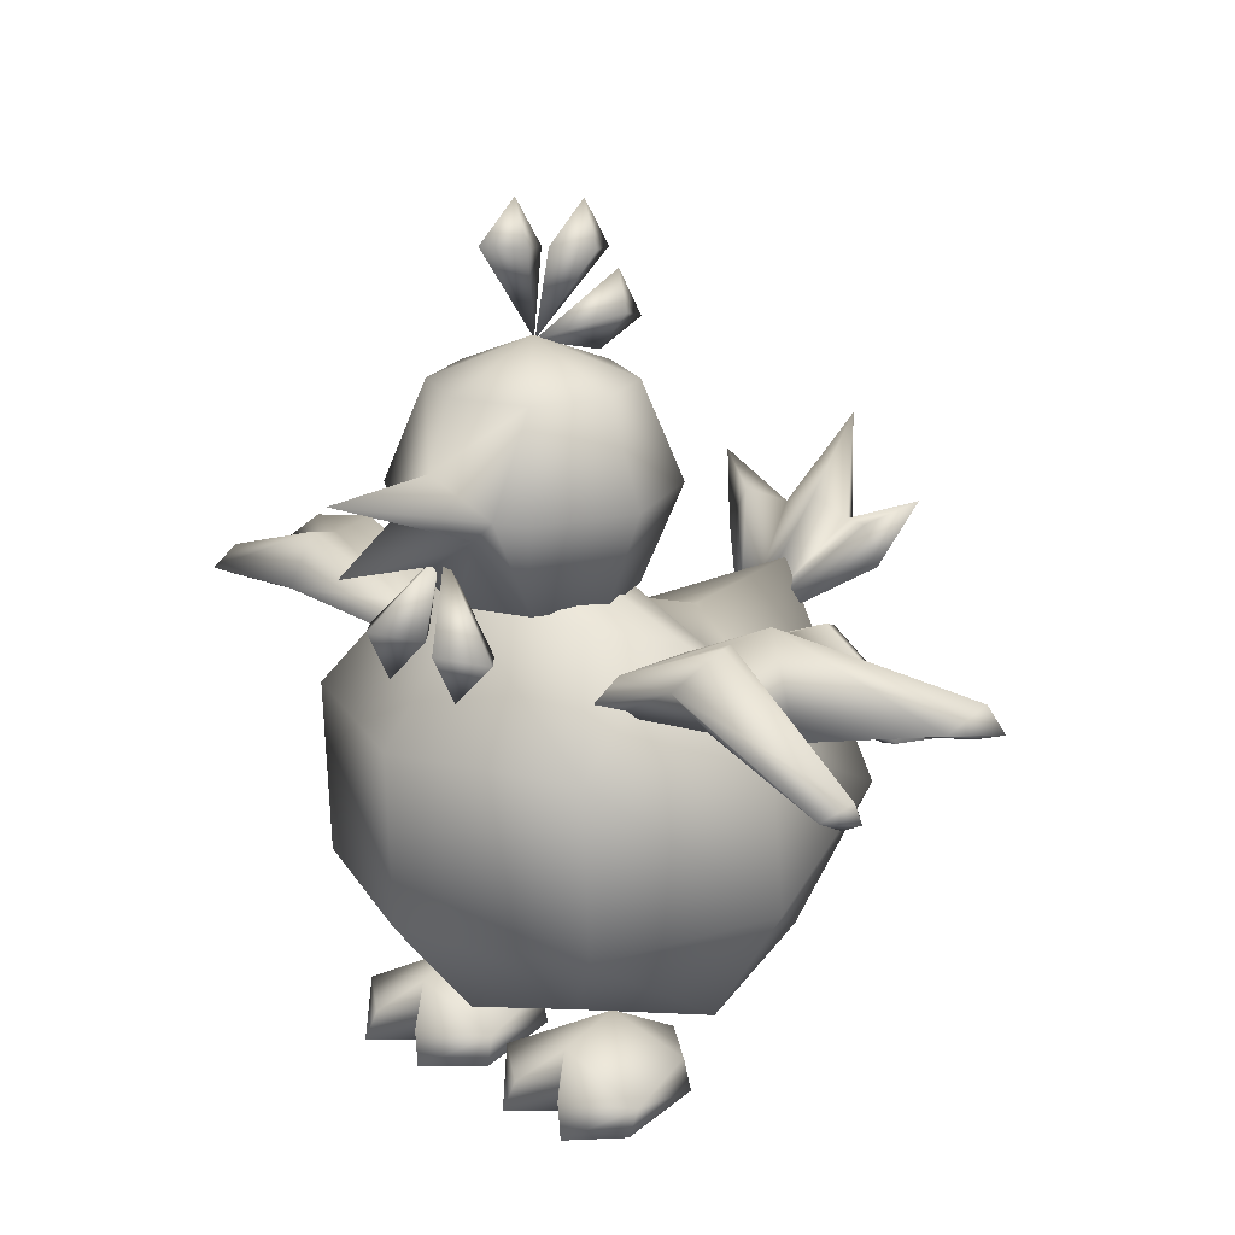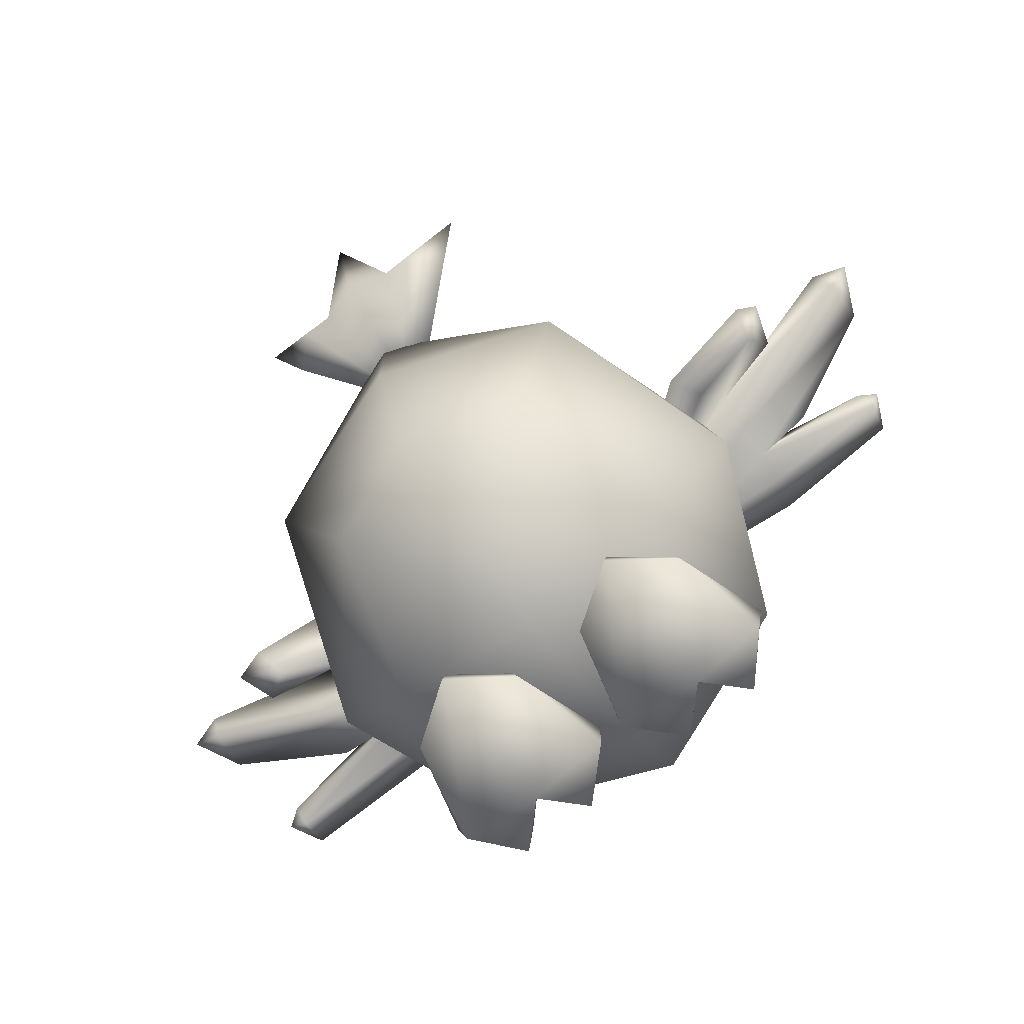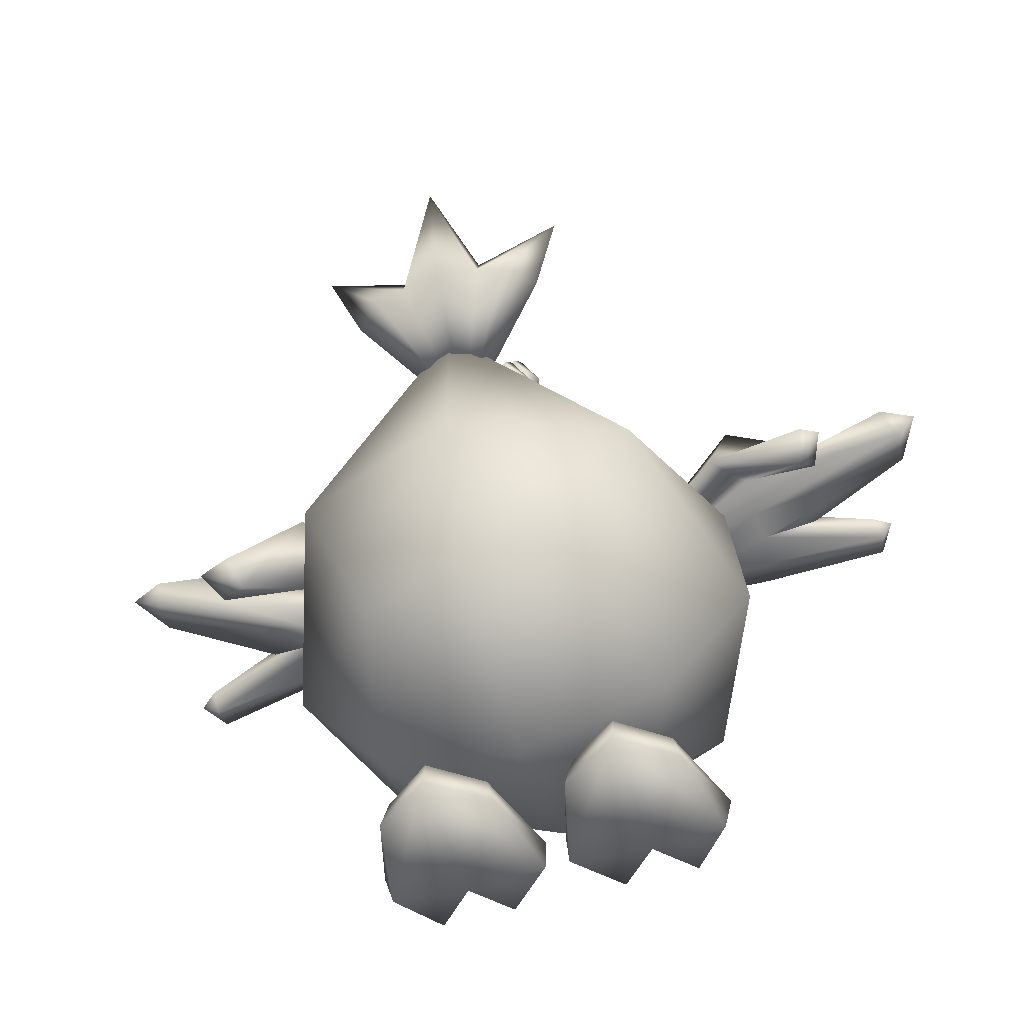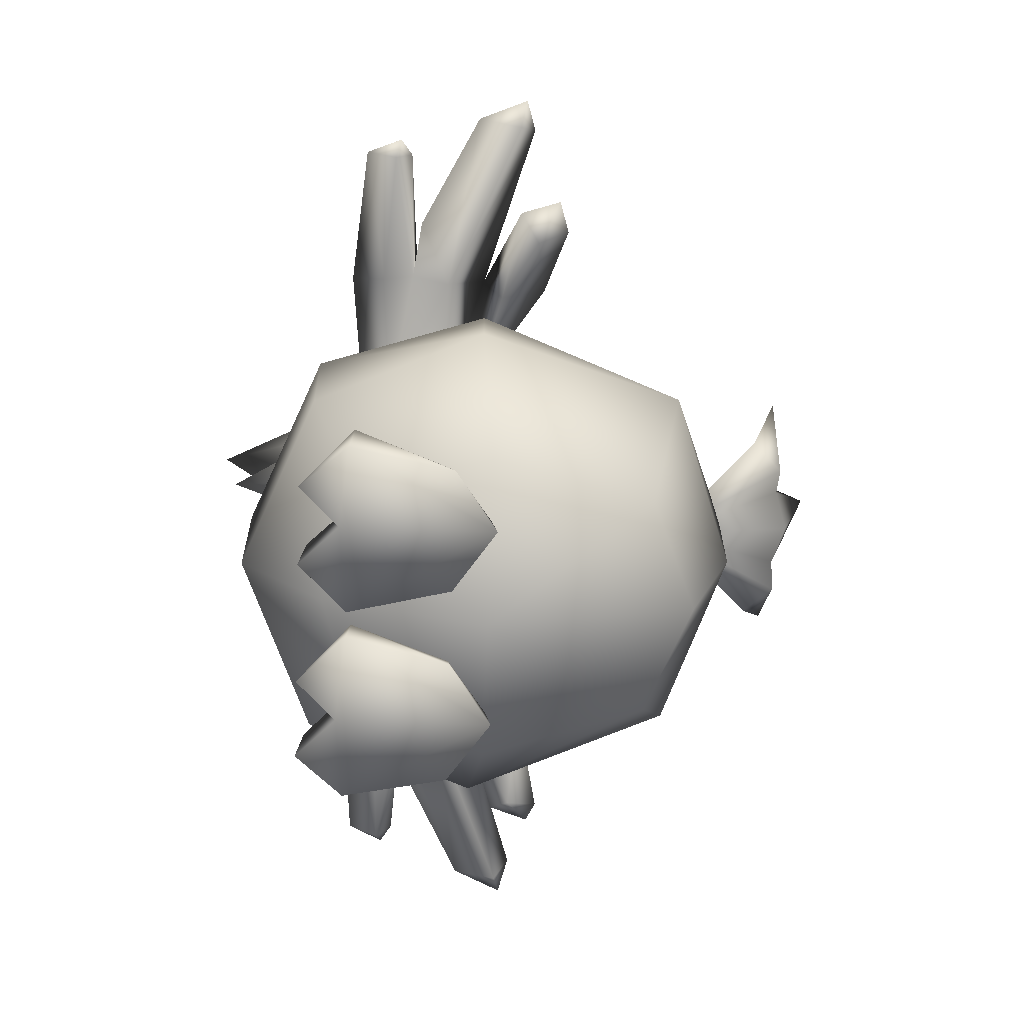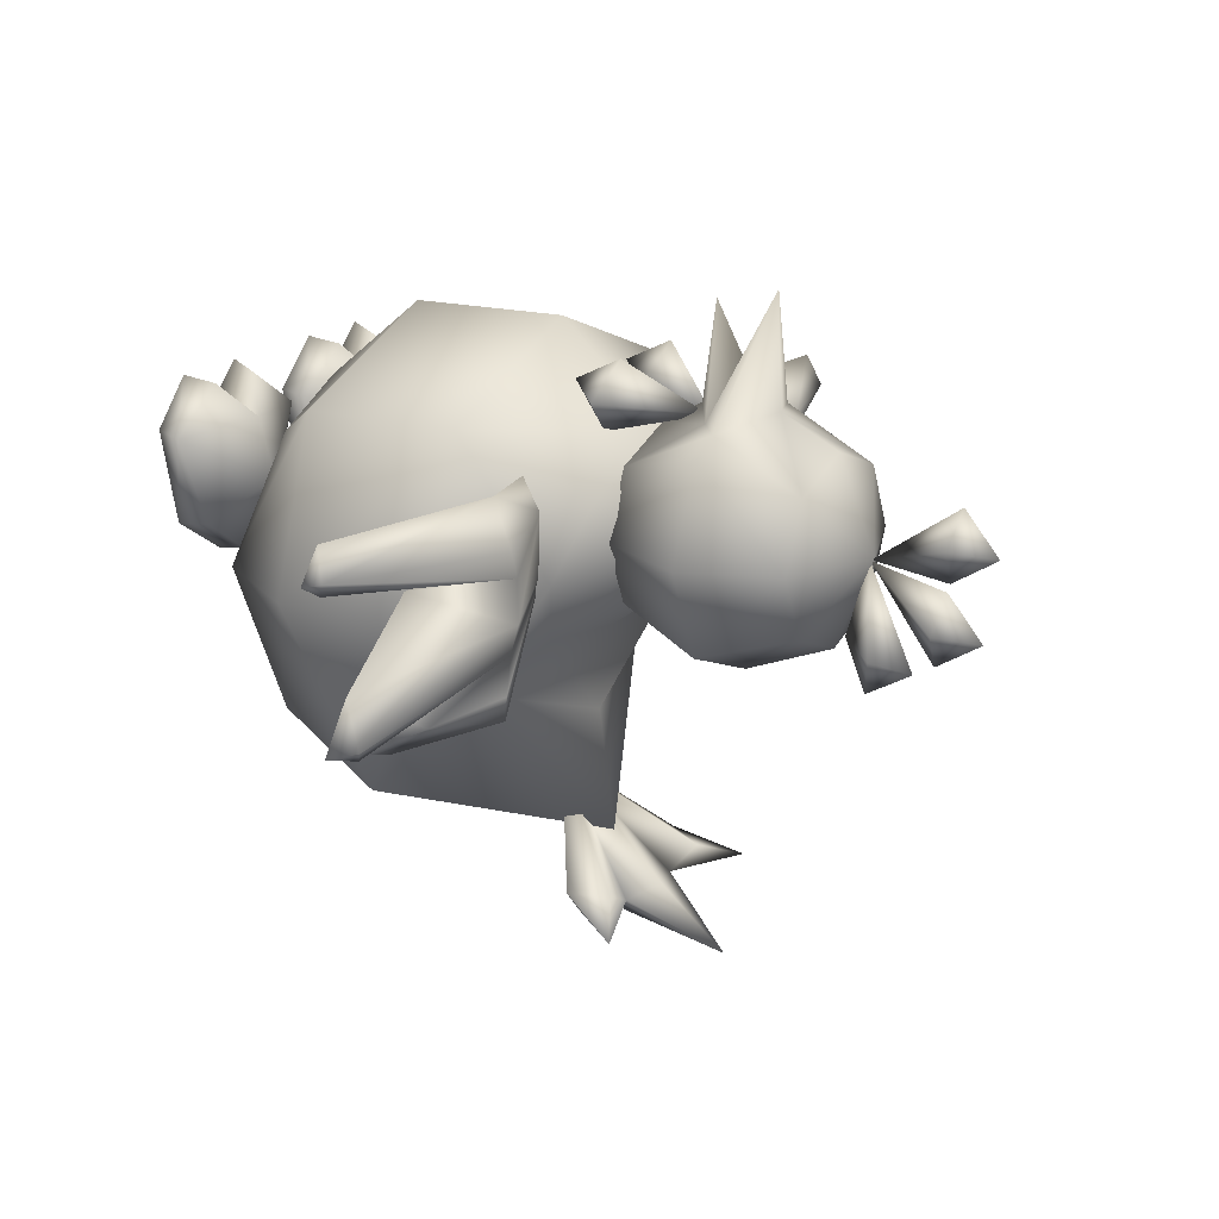
<metadata>
{"format":"obj","ext":"obj","renderer":"f3d","projection":"perspective","resolution":1024,"background":"white","views":[{"elev":19.5,"azim":45.4,"up":"+Y"},{"elev":-77.3,"azim":-142.7,"up":"+Y"},{"elev":-55.9,"azim":-163.0,"up":"+Y"},{"elev":-73.9,"azim":87.8,"up":"+Y"},{"elev":19.2,"azim":123.2,"up":"+Z"}]}
</metadata>
<code>
v  0.0912 0.1303 -0.143
v  0.1208 0.1864 -0.0359
v  0.129 0.105 -0.0364
v  0.0742 0.1848 -0.0855
v  0.0564 0.0466 -0.1271
v  0 0.132 -0.1751
v  0 0.0466 -0.1505
v  -0.0564 0.0466 -0.1271
v  -0.0912 0.1303 -0.143
v  0 0.2175 -0.1771
v  -0.0742 0.1848 -0.0855
v  0 0.2086 -0.1114
v  -0.1291 0.2529 -0.0472
v  -0.1354 0.2212 -0.033
v  -0.0718 0.2228 -0.0133
v  -0.1704 0.203 -0.0598
v  -0.1205 0.2023 -0.0643
v  -0.0728 0.2023 -0.0298
v  -0.1291 0.2119 -0.0456
v  -0.0718 0.193 -0.0133
v  -0.1704 0.1844 -0.0598
v  -0.1746 0.1937 -0.0763
v  -0.1847 0.1937 -0.0712
v  -0.1775 0.1937 -0.0497
v  -0.1684 0.2135 0.0013
v  -0.1366 0.2161 0.0059
v  -0.1366 0.241 0.0059
v  -0.226 0.2078 -0.0301
v  -0.2259 0.2171 -0.0535
v  -0.238 0.2078 -0.0565
v  -0.1354 0.2119 -0.0147
v  -0.0728 0.2042 0.0164
v  -0.2259 0.1984 -0.0535
v  -0.2203 0.2135 -0.0616
v  -0.1354 0.2452 -0.0147
v  -0.0728 0.2228 0.0164
v  -0.1354 0.2119 0.0218
v  -0.1313 0.2212 0.041
v  -0.0728 0.2135 0.0331
v  -0.1354 0.2452 0.0218
v  -0.2039 0.2219 0.0186
v  -0.2006 0.2137 0.01
v  -0.2039 0.2055 0.0186
v  -0.2014 0.2137 0.0347
v  -0.2103 0.2137 0.016
v  -0.0698 0.2951 -0.002
v  -0.0349 0.3445 -0.0369
v  -0.0494 0.2951 -0.0514
v  -0.0494 0.3445 -0.002
v  -0.0349 0.3445 0.0329
v  0 0.3122 0.0622
v  0 0.3445 0.0473
v  -0.0355 0.2957 0.0564
v  -0.0054 0.2726 0.1119
v  0 0.2684 0.0606
v  0.0246 0.285 0.0578
v  -0.0285 0.2856 0.0578
v  0.0355 0.2957 0.0564
v  0 0.3097 0.1214
v  -0.0228 0.2267 0.0449
v  -0.0014 0.2731 0.0552
v  -0.0035 0.2314 0.0637
v  -0.0422 0.2314 0.0637
v  -0.0228 0.2097 0.0691
v  -0.0228 0.236 0.0825
v  0.0014 0.2731 0.0552
v  0.0228 0.236 0.0825
v  0.0422 0.2314 0.0637
v  0.0035 0.2314 0.0637
v  0.0228 0.2267 0.0449
v  0.0228 0.2097 0.0691
v  0 0.2457 0.0473
v  0 0.2303 -0.002
v  0.0349 0.2457 0.0329
v  -0.0349 0.2457 0.0329
v  0.0349 0.3445 0.0329
v  0 0.3649 -0.002
v  0.0011 0.4055 -0.0069
v  0.0011 0.4304 0.0091
v  0.0127 0.4083 0.0122
v  -0.0105 0.4083 0.0122
v  0 0.3631 -0.0029
v  0.0011 0.411 0.0314
v  0.0011 0.3509 -0.0438
v  0.0011 0.3623 -0.0711
v  0.0127 0.3693 -0.0499
v  -0.0105 0.3693 -0.0499
v  0 0.3622 -0.0028
v  0.0011 0.3877 -0.056
v  0 0.3626 -0.0034
v  0.0011 0.3989 -0.0498
v  0.0127 0.4017 -0.0307
v  -0.0105 0.4017 -0.0307
v  0.0011 0.4044 -0.0115
v  0.0011 0.4238 -0.0339
v  0 0.3445 -0.0514
v  0 0.2951 -0.0719
v  0.0349 0.3445 -0.0369
v  0.0494 0.2951 -0.0514
v  0.0494 0.3445 -0.002
v  0.0698 0.2951 -0.002
v  0.0494 0.2457 -0.002
v  0.0494 0.2951 0.0473
v  0.0349 0.2457 -0.0369
v  0 0.2457 -0.0514
v  -0.0349 0.2457 -0.0369
v  -0.0494 0.2457 -0.002
v  -0.0494 0.2951 0.0473
v  0.1366 0.2204 0.0059
v  0.1684 0.2135 0.0013
v  0.1319 0.2504 0.004
v  0.1354 0.2056 -0.0147
v  0.227 0.2248 -0.0293
v  0.1377 0.2549 -0.0159
v  0.0728 0.2228 0.0164
v  0.0718 0.2228 -0.0133
v  0.1307 0.2453 -0.0349
v  0.2298 0.2337 -0.0528
v  0.2385 0.2211 -0.0557
v  0.2241 0.2159 -0.0528
v  0.2216 0.2265 -0.0608
v  0.0718 0.2042 -0.0133
v  0.0728 0.2042 0.0164
v  0.1354 0.2148 0.0218
v  0.1313 0.2373 0.041
v  0.0728 0.2135 0.0331
v  0.1427 0.2552 0.0204
v  0.2155 0.2038 0.0158
v  0.2097 0.1975 0.032
v  0.2084 0.189 0.0158
v  0.209 0.1978 0.0072
v  0.2177 0.1936 0.0132
v  0.0797 0.0332 -0.0438
v  0 0.0073 -0.0438
v  -0.0797 0.0332 -0.0438
v  -0.129 0.105 -0.0364
v  -0.1208 0.1864 -0.0359
v  -0.0797 0.2332 -0.0176
v  -0.0564 0.2169 -0.0561
v  0 0.2169 -0.0634
v  0.0564 0.2169 -0.0561
v  -0 0.26 -0.0311
v  -0.0237 0.2603 -0.0067
v  -0.0564 0.243 0.0204
v  -0.0912 0.1864 0.0553
v  -0.0912 0.0971 0.0518
v  -0.0564 0.053 0.0264
v  0 0.0397 0.0423
v  0.0564 0.053 0.0264
v  0.0912 0.0971 0.0518
v  0.0912 0.1864 0.0553
v  0.0797 0.2332 -0.0176
v  0.036 0.2386 -0.1965
v  0.046 0.2186 -0.1955
v  0.0607 0.2541 -0.2089
v  0 0.1851 -0.1438
v  0.0159 0.2354 -0.2068
v  0.0159 0.222 -0.2107
v  0.0308 0.2157 -0.2114
v  -0.0053 0.2201 -0.2172
v  -0.0053 0.2821 -0.2335
v  -0.0053 0.2438 -0.2035
v  -0.0265 0.2354 -0.2068
v  -0.0265 0.222 -0.2107
v  -0.0414 0.2157 -0.2114
v  -0.0713 0.2541 -0.2089
v  -0.0472 0.2397 -0.198
v  -0.0566 0.2186 -0.1955
v  0.0728 0.2135 -0.0298
v  0.1291 0.2042 -0.0456
v  0.1273 0.2395 -0.07
v  0.1373 0.2474 -0.0529
v  0.161 0.2197 -0.0669
v  0.1684 0.2019 -0.0814
v  0.1629 0.1933 -0.0649
v  0.1785 0.2003 -0.0547
v  0.1856 0.1992 -0.0761
v  0.023 0.2605 -0.0067
v  -0 0.2591 0.0251
v  0.0564 0.243 0.0204
v  0 0.243 0.0438
v  0 0.1864 0.0931
v  0 0.0971 0.0896
v  0.0514 0.0314 0.0296
v  0.0661 0.0157 0.0484
v  0.097 0.0159 0.0254
v  0.0514 0.0158 0.033
v  0.0715 -0.0009 0.0517
v  0.0924 -0.0006 0.0273
v  0.0514 -0.0007 0.0314
v  0.0314 -0.0009 0.0517
v  0.0368 0.0157 0.0484
v  0.0059 0.0159 0.0254
v  0.0071 -0.0006 0.0273
v  0.0514 0.0003 -0.0471
v  0.082 0 -0.0254
v  0.0781 0.0166 -0.0243
v  0.0515 0.0408 -0.0021
v  0.0238 0.0166 -0.0243
v  0.0199 0 -0.0254
v  0.0514 0.0168 -0.0443
v  -0.0811 0 -0.0254
v  -0.0772 0.0166 -0.0243
v  -0.0505 0.0168 -0.0443
v  -0.0506 0.0408 -0.0021
v  -0.0229 0.0166 -0.0243
v  -0.019 0 -0.0254
v  -0.0505 0.0003 -0.0471
v  -0.0915 -0.0006 0.0273
v  -0.0961 0.0159 0.0254
v  -0.0505 0.0314 0.0296
v  -0.005 0.0159 0.0254
v  -0.0062 -0.0006 0.0273
v  -0.0505 -0.0007 0.0314
v  -0.0706 -0.0009 0.0517
v  -0.0651 0.0157 0.0484
v  -0.0505 0.0158 0.033
v  -0.0305 -0.0009 0.0517
v  -0.0359 0.0157 0.0484
o chicken
g chicken
f 1 2 3
f 2 1 4
f 5 6 1
f 6 5 7
f 8 6 7
f 6 8 9
f 10 11 12
f 11 10 9
f 13 14 15
f 14 13 16
f 16 13 17
f 15 17 13
f 18 17 15
f 17 18 19
f 20 19 18
f 14 19 20
f 21 19 14
f 19 21 17
f 22 17 21
f 17 22 16
f 16 22 23
f 21 23 22
f 23 21 24
f 14 24 21
f 16 24 14
f 24 16 23
f 25 26 27
f 26 25 28
f 27 28 25
f 29 28 27
f 28 29 30
f 31 20 32
f 20 31 14
f 33 14 31
f 34 14 33
f 35 14 34
f 14 35 15
f 15 35 36
f 36 35 27
f 27 35 29
f 34 29 35
f 29 34 30
f 33 30 34
f 30 33 28
f 31 28 33
f 28 31 26
f 32 26 31
f 26 32 37
f 37 32 38
f 39 38 32
f 36 38 39
f 38 36 40
f 27 40 36
f 40 27 41
f 41 27 42
f 26 42 27
f 42 26 43
f 37 43 26
f 43 37 44
f 38 44 37
f 40 44 38
f 41 44 40
f 44 41 45
f 42 45 41
f 43 45 42
f 45 43 44
f 46 47 48
f 47 46 49
f 50 51 52
f 51 50 53
f 54 55 56
f 55 54 57
f 58 59 56
f 51 59 58
f 53 59 51
f 59 53 57
f 60 61 62
f 61 60 63
f 63 60 64
f 62 64 60
f 64 62 65
f 61 65 62
f 63 65 61
f 65 63 64
f 66 67 68
f 67 66 69
f 69 66 70
f 68 70 66
f 70 68 71
f 67 71 68
f 69 71 67
f 71 69 70
f 72 73 74
f 73 72 75
f 76 51 58
f 51 76 52
f 77 52 76
f 52 77 50
f 78 79 80
f 79 78 81
f 81 78 82
f 80 82 78
f 82 80 83
f 79 83 80
f 81 83 79
f 83 81 82
f 84 85 86
f 85 84 87
f 87 84 88
f 86 88 84
f 88 86 89
f 85 89 86
f 87 89 85
f 89 87 88
f 90 91 92
f 91 90 93
f 93 90 94
f 92 94 90
f 94 92 95
f 91 95 92
f 93 95 91
f 95 93 94
f 48 96 97
f 96 48 47
f 97 98 99
f 98 97 96
f 99 100 101
f 100 99 98
f 74 102 103
f 73 102 74
f 102 73 104
f 104 73 105
f 105 73 106
f 106 73 107
f 75 107 73
f 107 75 108
f 109 110 111
f 112 110 109
f 113 110 112
f 114 110 113
f 110 114 111
f 111 114 115
f 115 114 116
f 116 114 117
f 117 114 118
f 113 118 114
f 118 113 119
f 119 113 120
f 112 120 113
f 121 120 112
f 120 121 119
f 119 121 118
f 118 121 117
f 112 117 121
f 117 112 122
f 122 112 123
f 109 123 112
f 124 123 109
f 125 123 124
f 123 125 126
f 126 125 115
f 127 115 125
f 115 127 111
f 111 127 128
f 125 128 127
f 128 125 129
f 124 129 125
f 129 124 130
f 109 130 124
f 130 109 131
f 111 131 109
f 128 131 111
f 131 128 132
f 129 132 128
f 130 132 129
f 132 130 131
f 3 5 1
f 133 5 3
f 134 5 133
f 5 134 7
f 7 134 8
f 135 8 134
f 136 8 135
f 8 136 9
f 137 9 136
f 9 137 11
f 138 11 137
f 139 11 138
f 11 139 12
f 140 12 139
f 12 140 141
f 141 140 142
f 139 142 140
f 142 139 143
f 138 143 139
f 143 138 144
f 144 138 145
f 137 145 138
f 136 145 137
f 145 136 146
f 135 146 136
f 146 135 147
f 134 147 135
f 147 134 148
f 148 134 149
f 133 149 134
f 149 133 150
f 3 150 133
f 150 3 151
f 2 151 3
f 151 2 152
f 4 152 2
f 152 4 141
f 141 4 12
f 12 4 10
f 1 10 4
f 6 10 1
f 10 6 9
f 153 154 155
f 154 153 156
f 156 153 157
f 155 157 153
f 157 155 158
f 158 155 159
f 154 159 155
f 156 159 154
f 159 156 158
f 160 158 156
f 161 158 160
f 158 161 157
f 162 157 161
f 157 162 156
f 156 162 163
f 161 163 162
f 163 161 164
f 160 164 161
f 156 164 160
f 165 164 156
f 166 164 165
f 164 166 163
f 167 163 166
f 163 167 156
f 156 167 168
f 166 168 167
f 165 168 166
f 168 165 156
f 169 117 122
f 117 169 170
f 170 169 171
f 116 171 169
f 171 116 172
f 117 172 116
f 173 172 117
f 172 173 171
f 174 171 173
f 175 171 174
f 171 175 170
f 176 170 175
f 170 176 117
f 117 176 173
f 177 173 176
f 173 177 174
f 174 177 175
f 176 175 177
f 178 179 180
f 181 180 179
f 151 180 181
f 152 180 151
f 180 152 178
f 141 178 152
f 142 178 141
f 143 178 142
f 178 143 179
f 144 179 143
f 179 144 181
f 145 181 144
f 182 181 145
f 181 182 151
f 182 150 151
f 150 182 183
f 183 182 146
f 145 146 182
f 146 147 183
f 148 183 147
f 149 183 148
f 183 149 150
f 184 185 186
f 187 185 184
f 188 185 187
f 185 188 186
f 186 188 189
f 189 188 190
f 187 190 188
f 190 187 191
f 191 187 192
f 184 192 187
f 193 192 184
f 192 193 191
f 194 191 193
f 191 194 190
f 195 190 194
f 190 195 189
f 196 189 195
f 189 196 186
f 197 186 196
f 198 186 197
f 186 198 184
f 184 198 193
f 199 193 198
f 200 193 199
f 193 200 194
f 194 200 195
f 201 195 200
f 195 201 196
f 196 201 197
f 197 201 198
f 198 201 199
f 200 199 201
f 202 203 204
f 205 204 203
f 206 204 205
f 207 204 206
f 208 204 207
f 204 208 202
f 209 202 208
f 210 202 209
f 202 210 203
f 203 210 205
f 211 205 210
f 212 205 211
f 205 212 206
f 206 212 207
f 213 207 212
f 207 213 208
f 214 208 213
f 208 214 209
f 215 209 214
f 209 215 210
f 216 210 215
f 210 216 211
f 211 216 217
f 215 217 216
f 214 217 215
f 217 214 218
f 213 218 214
f 212 218 213
f 219 218 212
f 218 219 217
f 217 219 211
f 211 219 212
f 56 57 54
f 56 59 57
f 103 101 100
f 102 101 103
f 104 101 102
f 101 104 99
f 105 99 104
f 99 105 97
f 106 97 105
f 97 106 48
f 107 48 106
f 48 107 46
f 108 46 107
f 46 108 49
f 50 49 108
f 77 49 50
f 49 77 47
f 47 77 96
f 96 77 98
f 98 77 100
f 76 100 77
f 100 76 103
f 58 103 76
f 103 58 74
f 56 74 58
f 74 56 72
f 55 72 56
f 57 72 55
f 72 57 75
f 53 75 57
f 75 53 108
f 50 108 53

</code>
